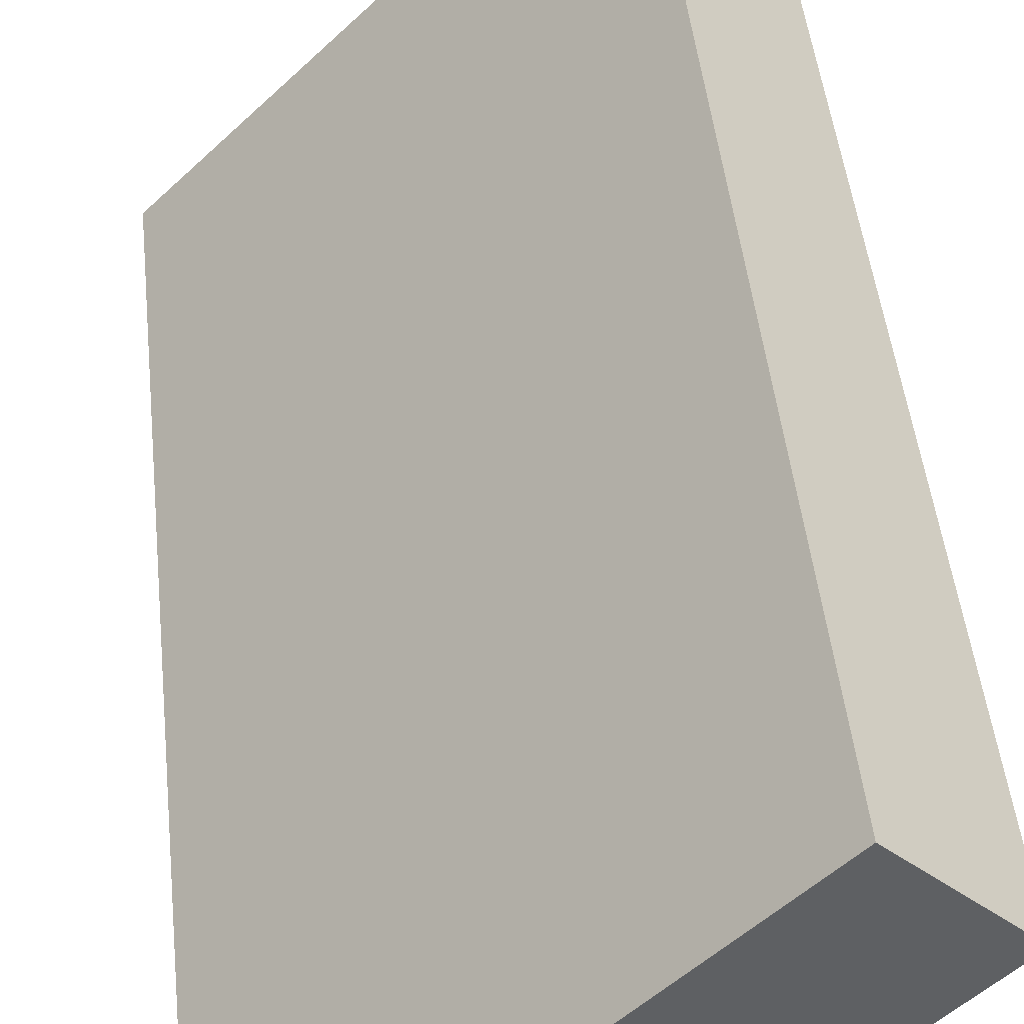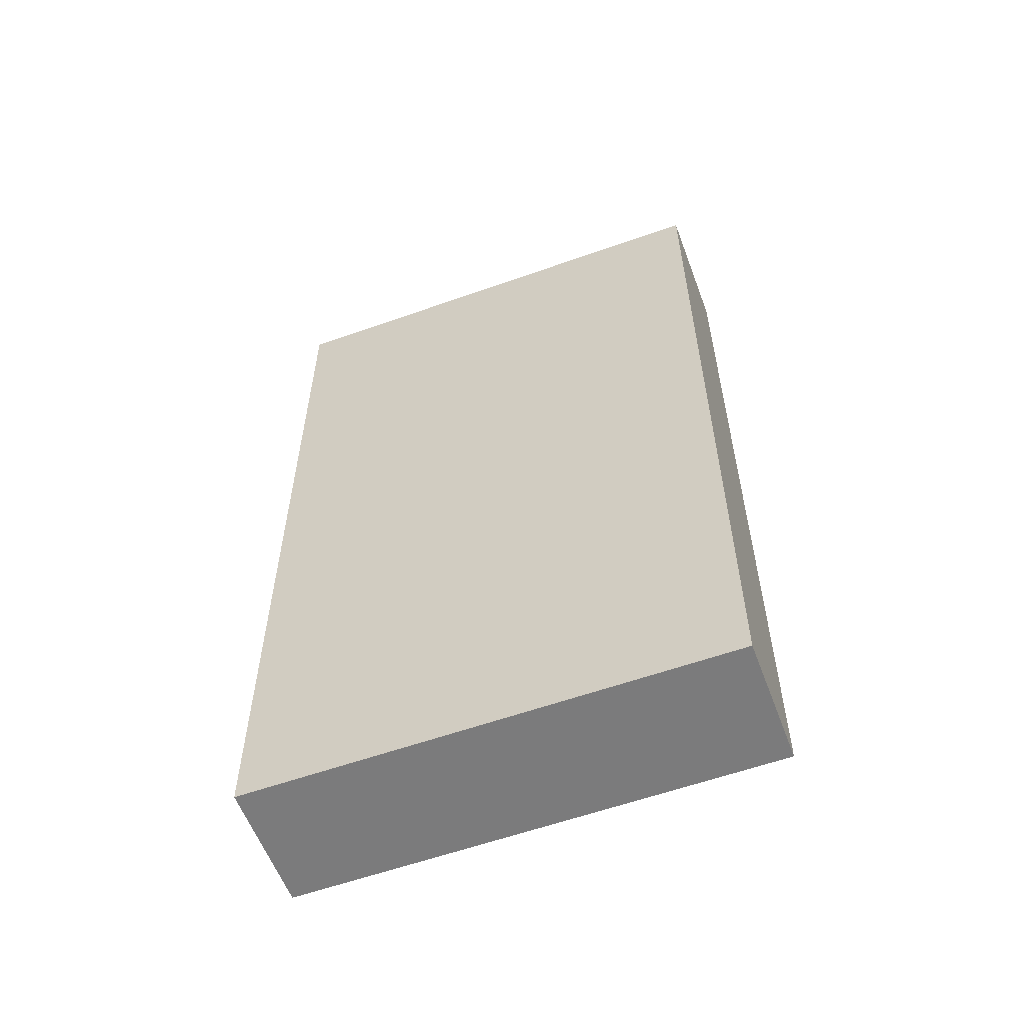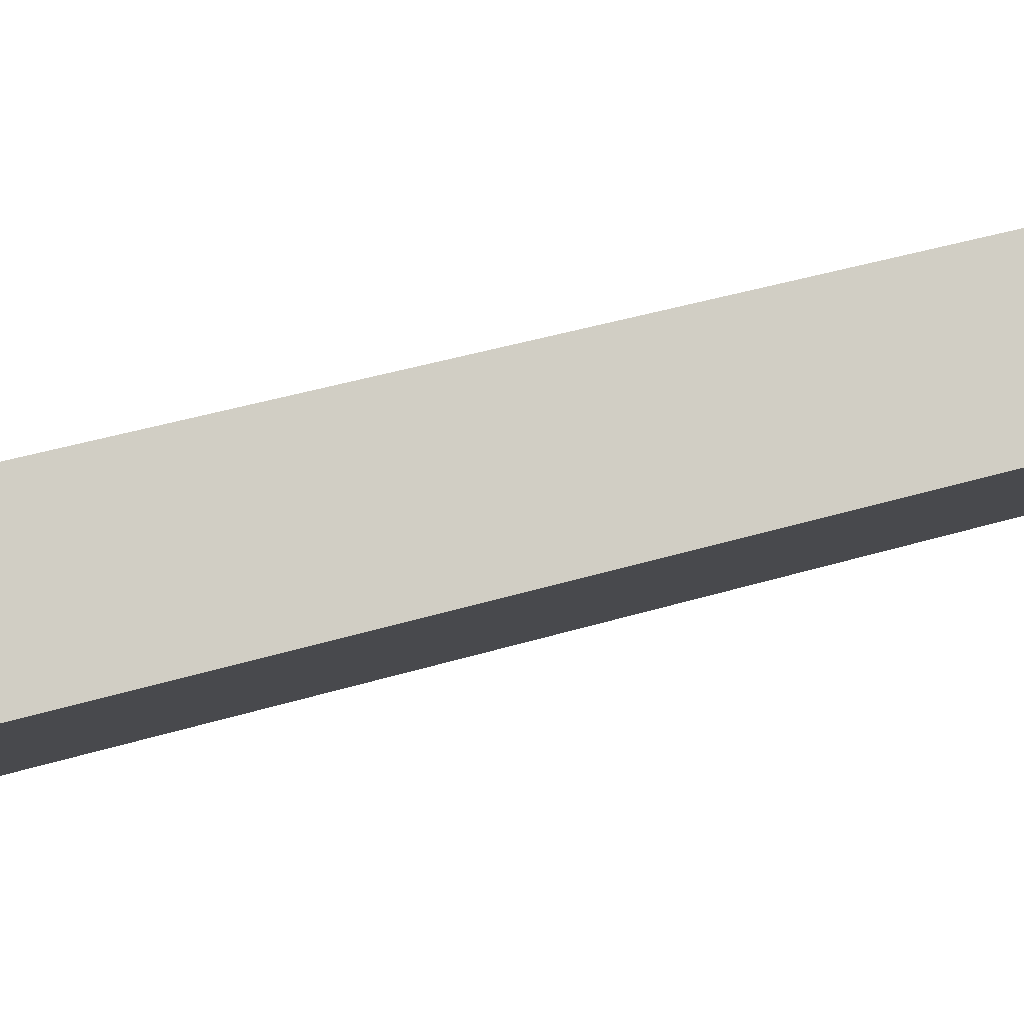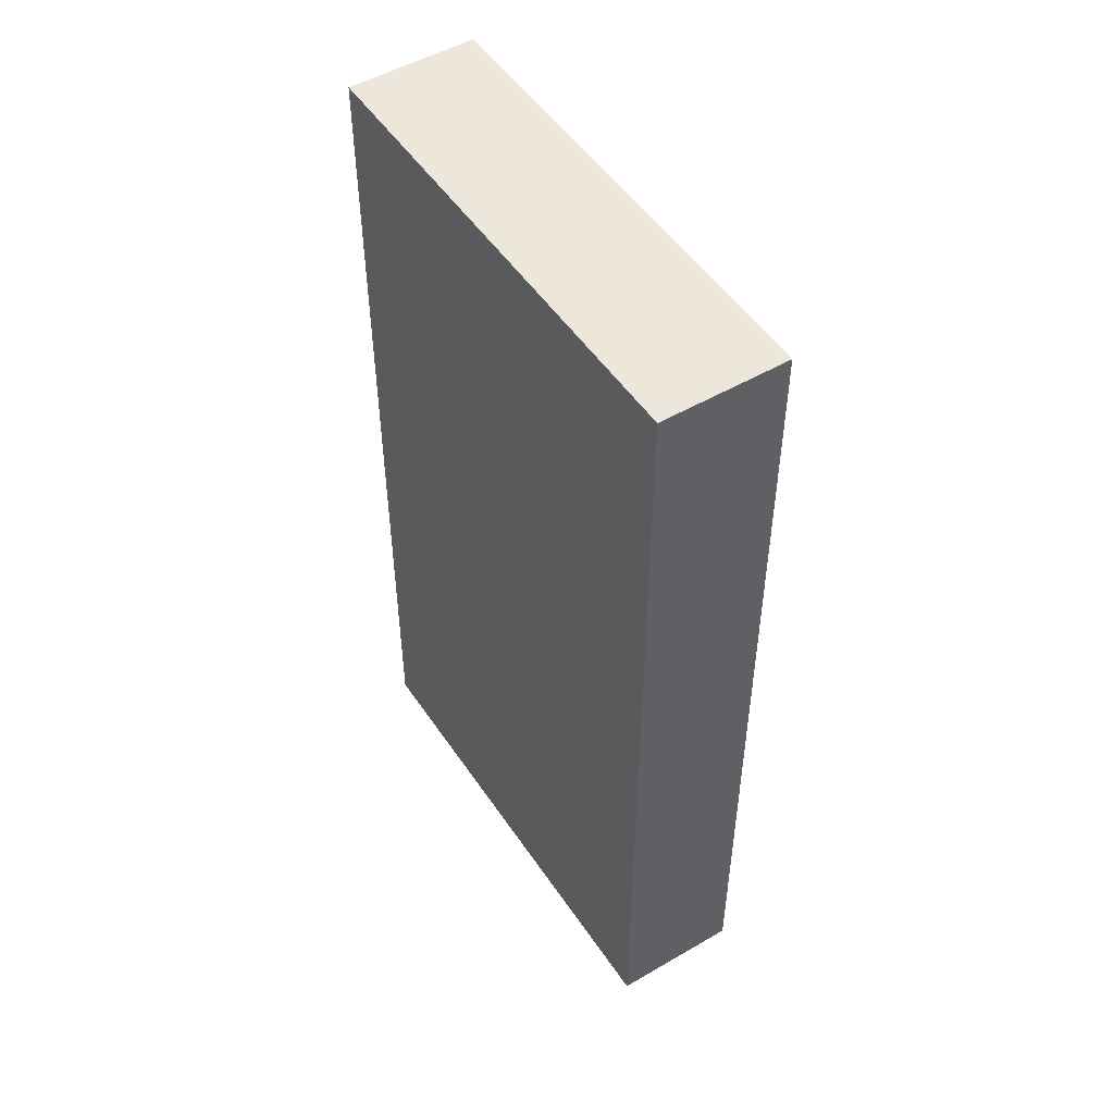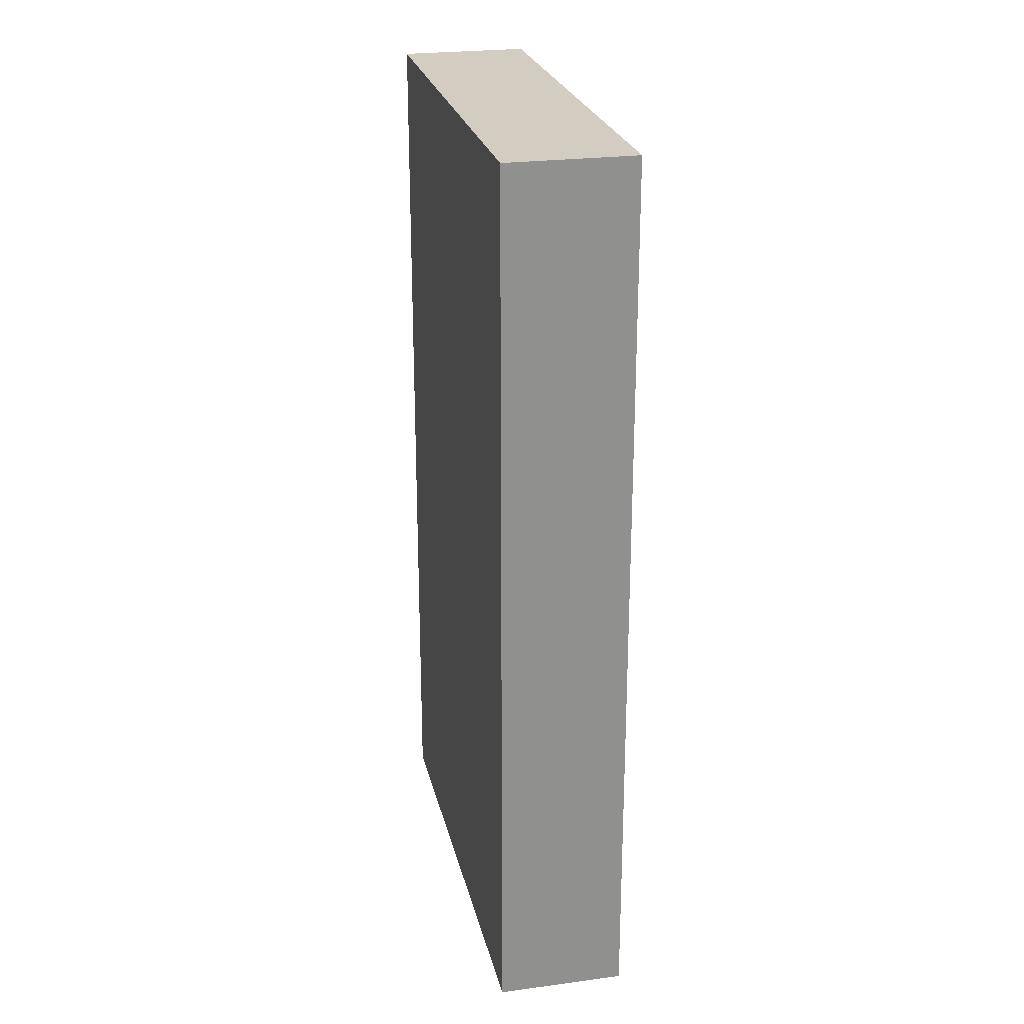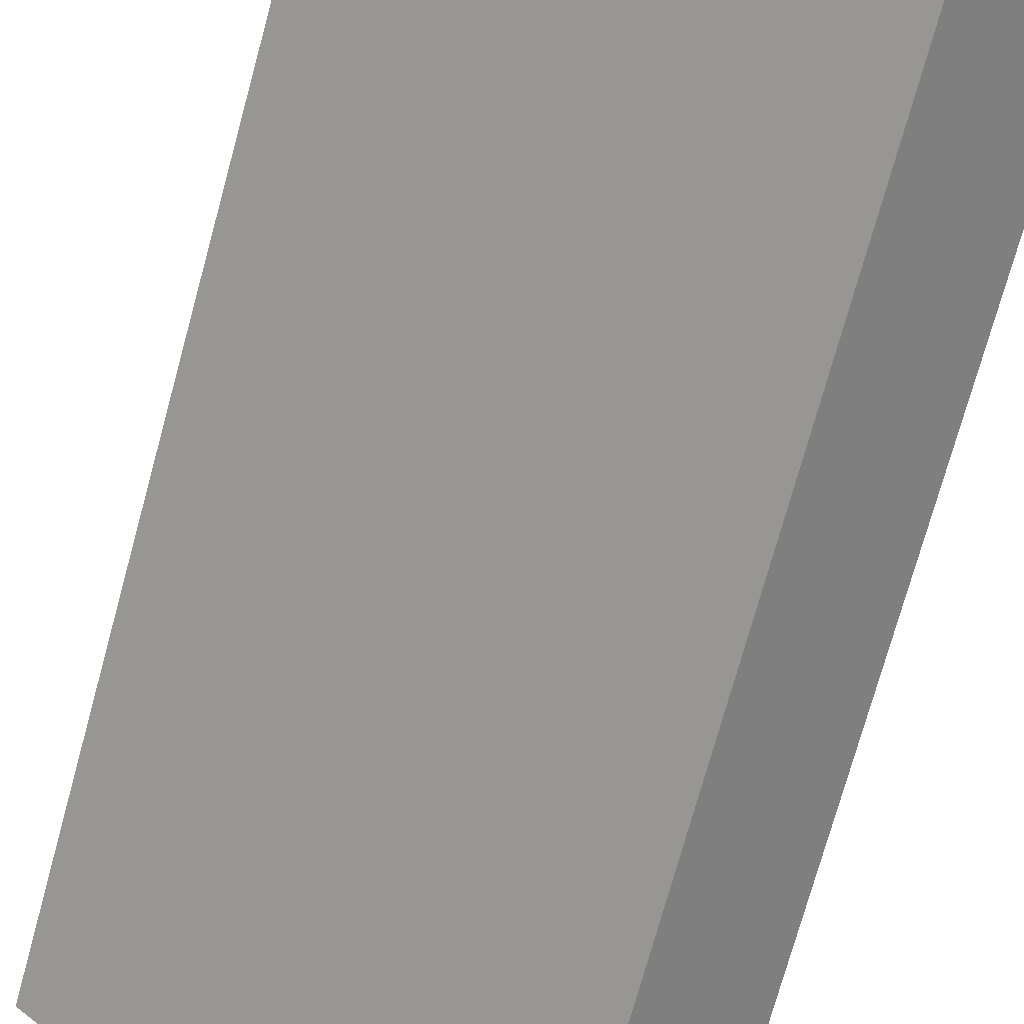
<metadata>
{"format":"obj","ext":"obj","renderer":"f3d","projection":"perspective","resolution":1024,"background":"white","views":[{"elev":44.8,"azim":-5.8,"up":"+Z"},{"elev":-58.4,"azim":-25.4,"up":"+Y"},{"elev":38.5,"azim":68.7,"up":"+Z"},{"elev":50.6,"azim":11.7,"up":"+Y"},{"elev":24.7,"azim":-148.2,"up":"+Y"},{"elev":-73.3,"azim":164.7,"up":"+Z"}]}
</metadata>
<code>
v  0.706 6.88 -0.685
v  2.584 6.88 2.636
v  3.285 6.88 1.955
v  0 6.88 4.213e-16
v  3.285 -1.197e-16 1.955
v  0.706 4.194e-17 -0.685
v  0 0 0
v  2.584 -1.614e-16 2.636
g defaultobject
f 1 2 3
f 2 1 4
f 5 1 3
f 1 5 6
f 6 4 1
f 4 6 7
f 7 2 4
f 2 7 8
f 8 3 2
f 3 8 5
f 8 6 5
f 6 8 7

</code>
